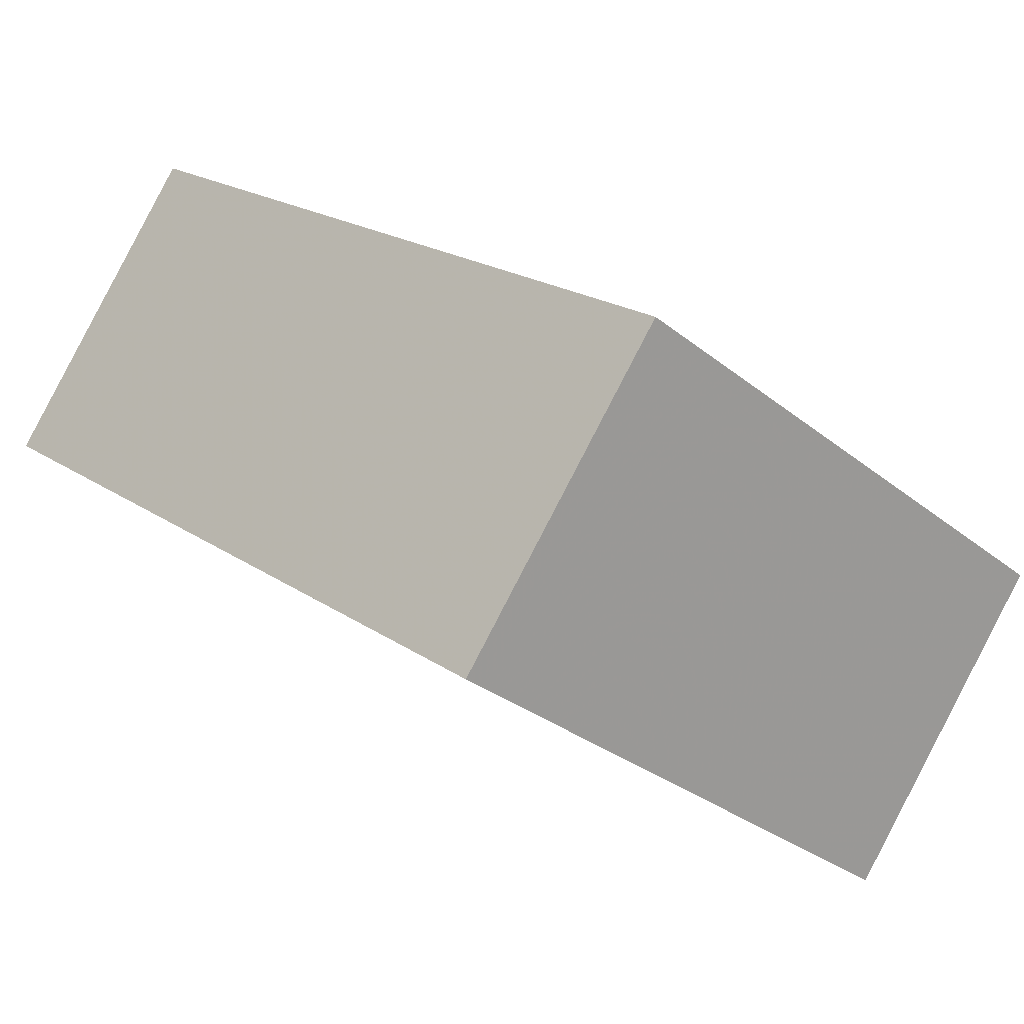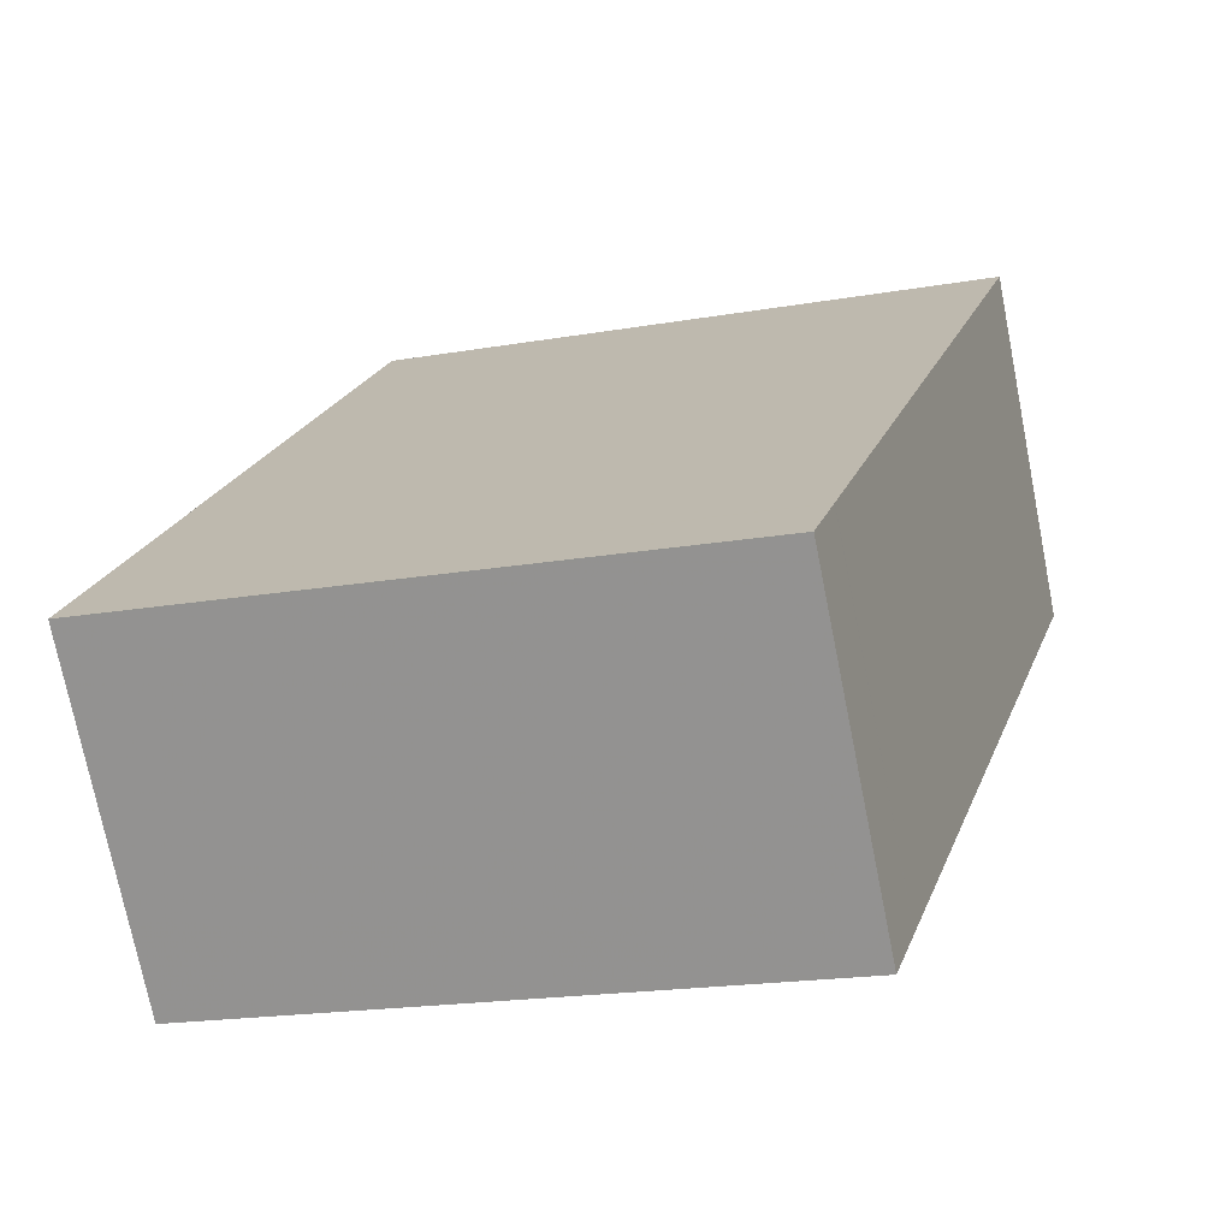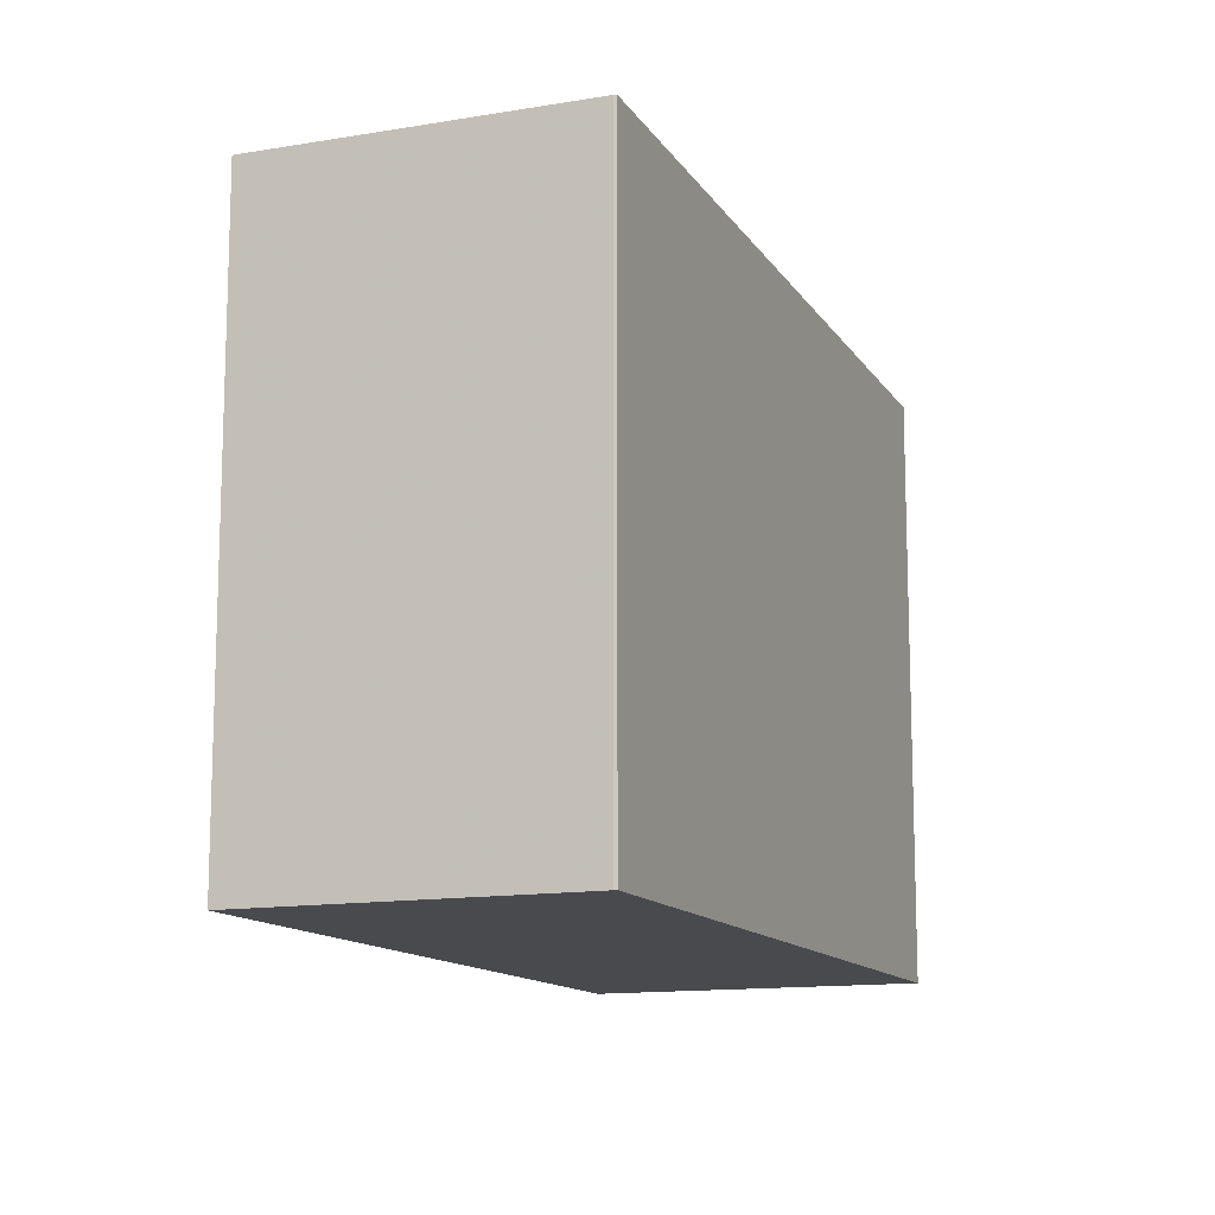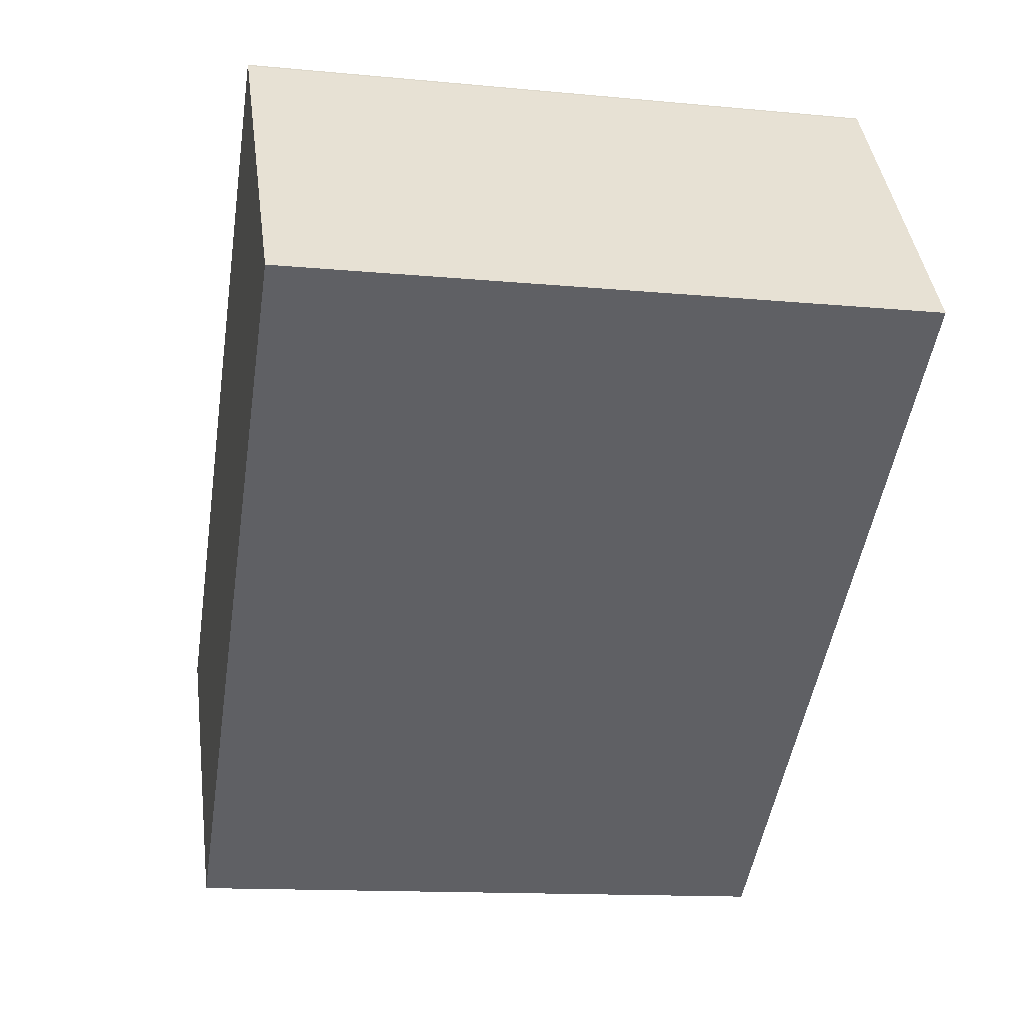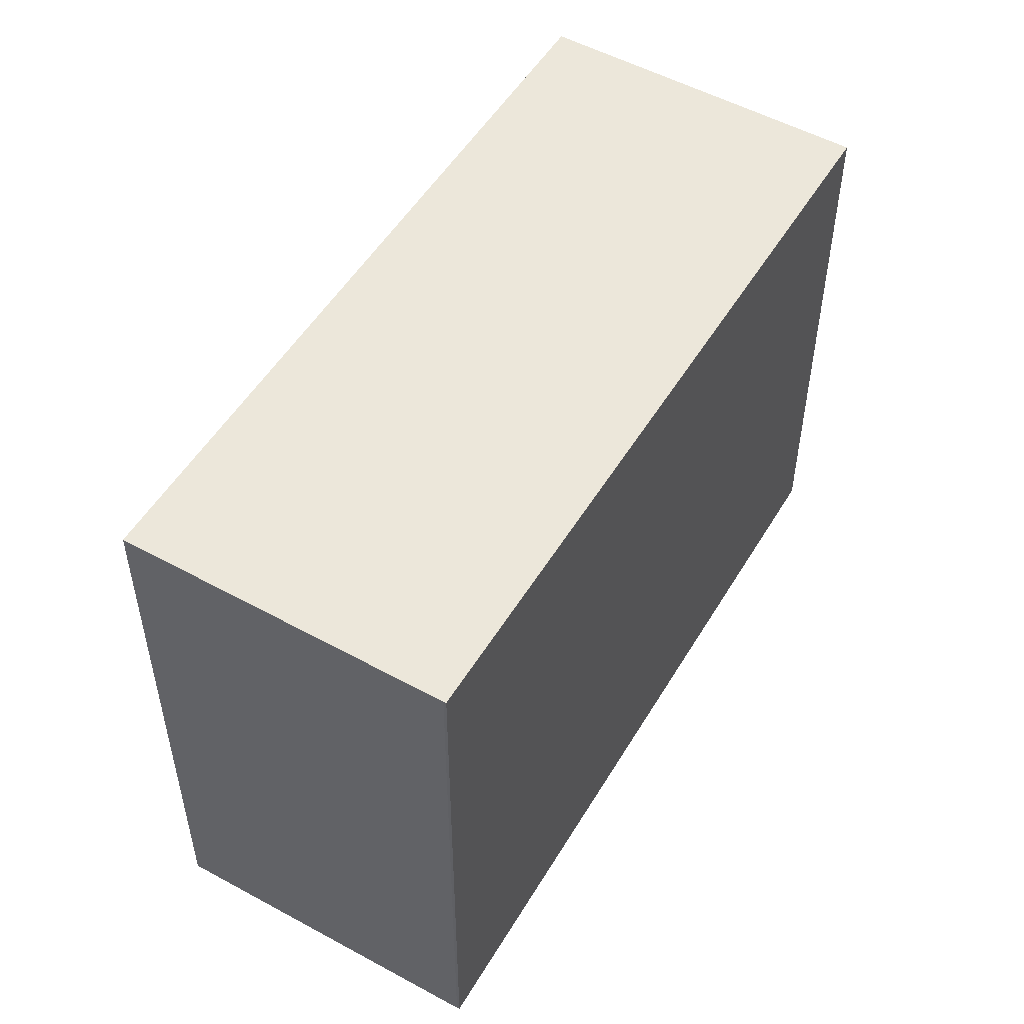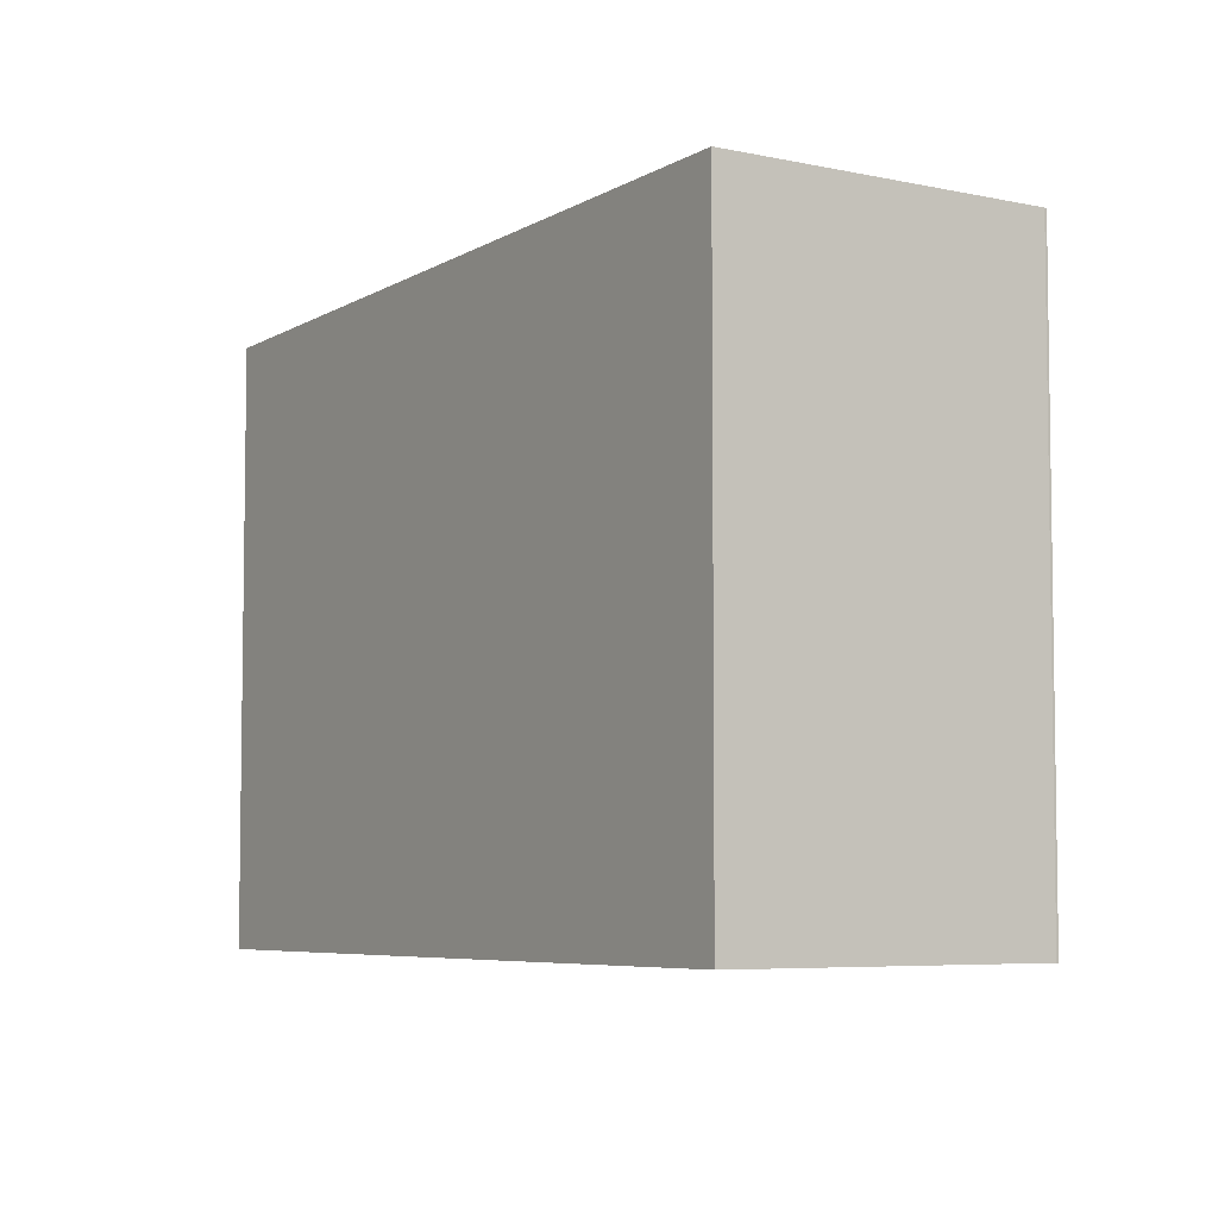
<metadata>
{"format":"obj","ext":"obj","renderer":"f3d","projection":"perspective","resolution":1024,"background":"white","views":[{"elev":-30.0,"azim":-139.4,"up":"+Y"},{"elev":-19.0,"azim":-71.7,"up":"+Y"},{"elev":-12.9,"azim":148.9,"up":"+Z"},{"elev":-13.1,"azim":77.5,"up":"+Y"},{"elev":53.5,"azim":157.3,"up":"+Z"},{"elev":-5.7,"azim":93.7,"up":"+Z"}]}
</metadata>
<code>
v -639.8 -1574 9.517
v -629.5 -1566 9.911
v -629.5 -1566 9.911
v -626.2 -1571 9.934
v -636.5 -1578 9.543
v -639.8 -1574 9.517
v -629.5 -1566 9.911
v -626.2 -1571 9.934
v -636.5 -1578 9.542
v -635.6 -1578 9.576
v -635.6 -1578 9.576
v -638.9 -1573 9.55
v -626.2 -1571 9.934
v -626.3 -1571 9.934
v -629.5 -1566 9.911
v -638.9 -1573 9.55
v -629.5 -1566 9.911
v -637.7 -1577 9.533
v -639.7 -1574 9.518
v -639.8 -1574 9.518
v -635.6 -1578 9.576
v -635.6 -1578 9.576
v -638.9 -1573 9.551
v -638.9 -1573 9.551
v -639.8 -1574 9.518
v -639.8 -1574 9.517
v -639.8 -1574 0
v -639.8 -1574 -1.776e-15
v -629.5 -1566 9.911
v -629.5 -1566 9.911
v -629.5 -1566 1.776e-15
v -629.5 -1566 0
v -626.2 -1571 9.934
v -629.5 -1566 9.911
v -629.5 -1566 -1.776e-15
v -626.2 -1571 0
v -626.2 -1571 9.934
v -626.2 -1571 9.934
v -626.2 -1571 0
v -626.2 -1571 0
v -636.5 -1578 9.542
v -636.5 -1578 9.543
v -636.5 -1578 -1.776e-15
v -636.5 -1578 0
v -639.8 -1574 9.517
v -639.8 -1574 9.517
v -639.8 -1574 0
v -639.8 -1574 0
v -629.5 -1566 9.911
v -629.5 -1566 9.911
v -629.5 -1566 0
v -629.5 -1566 -1.776e-15
v -626.2 -1571 9.934
v -626.2 -1571 9.934
v -626.2 -1571 0
v -626.2 -1571 0
v -637.7 -1577 9.533
v -636.5 -1578 9.542
v -636.5 -1578 0
v -637.7 -1577 0
v -636.5 -1578 9.543
v -635.6 -1578 9.576
v -635.6 -1578 0
v -636.5 -1578 -1.776e-15
v -635.6 -1578 9.576
v -626.2 -1571 9.934
v -626.2 -1571 0
v -635.6 -1578 0
v -638.9 -1573 9.551
v -638.9 -1573 9.55
v -638.9 -1573 0
v -638.9 -1573 0
v -629.5 -1566 9.911
v -629.5 -1566 9.911
v -629.5 -1566 -1.776e-15
v -629.5 -1566 1.776e-15
v -639.8 -1574 9.517
v -637.7 -1577 9.533
v -637.7 -1577 0
v -639.8 -1574 0
v -638.9 -1573 9.55
v -639.8 -1574 9.518
v -639.8 -1574 -1.776e-15
v -638.9 -1573 0
v -635.6 -1578 9.576
v -635.6 -1578 9.576
v -635.6 -1578 0
v -635.6 -1578 0
v -629.5 -1566 9.911
v -638.9 -1573 9.551
v -638.9 -1573 0
v -629.5 -1566 -1.776e-15
v -639.8 -1574 0
v -629.5 -1566 0
v -629.5 -1566 0
v -626.2 -1571 0
v -636.5 -1578 0
f 19 12 10 9 18
f 20 16 12 19
f 11 5 9 10
f 14 8 4 13
f 15 7 3 8 14
f 22 11 10 21
f 21 10 12 23
f 17 2 7 15
f 23 12 16 24
f 18 6 19
f 19 6 1 20
f 21 14 13 22
f 23 15 14 21
f 24 17 15 23
f 26 27 28 25
f 30 31 32 29
f 34 35 36 33
f 38 39 40 37
f 42 43 44 41
f 46 47 48 45
f 50 51 52 49
f 54 55 56 53
f 58 59 60 57
f 62 63 64 61
f 66 67 68 65
f 70 71 72 69
f 74 75 76 73
f 78 79 80 77
f 82 83 84 81
f 86 87 88 85
f 90 91 92 89
f 94 95 96 97 93

</code>
